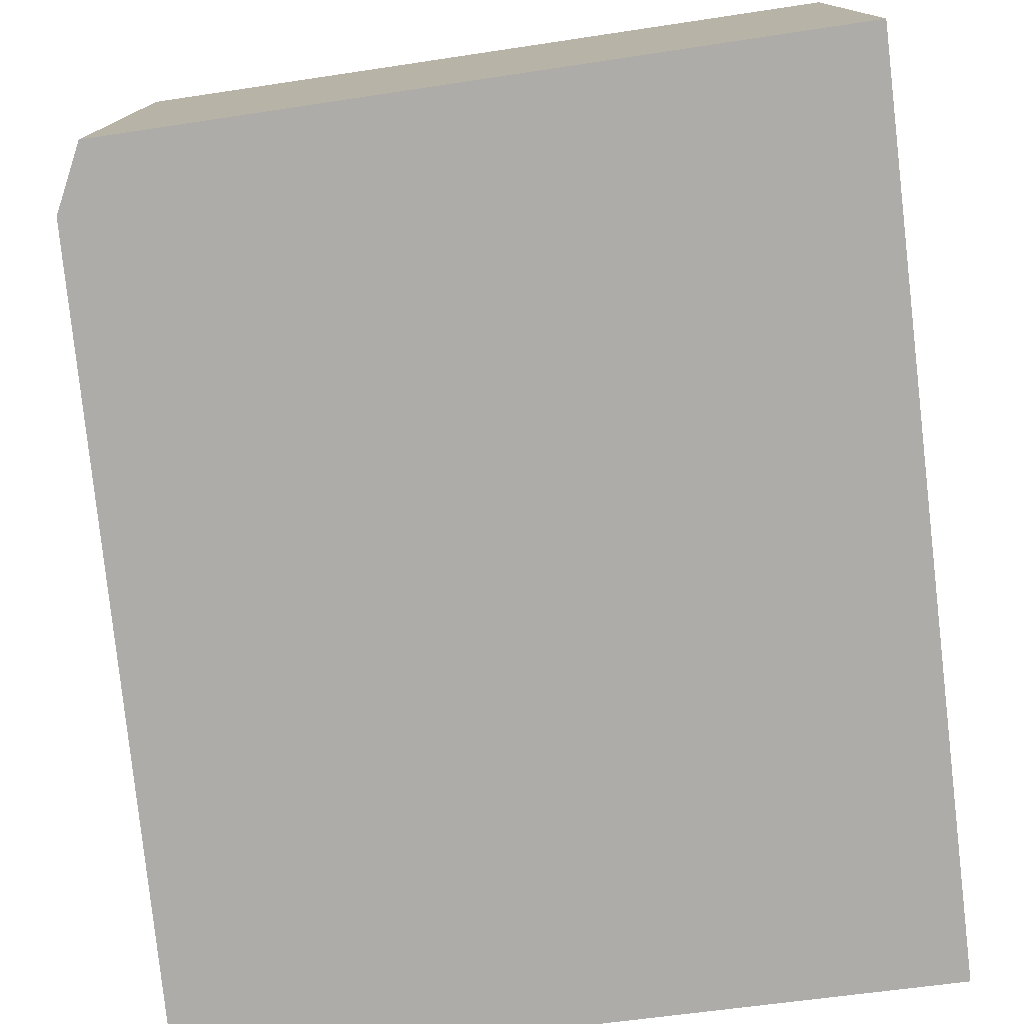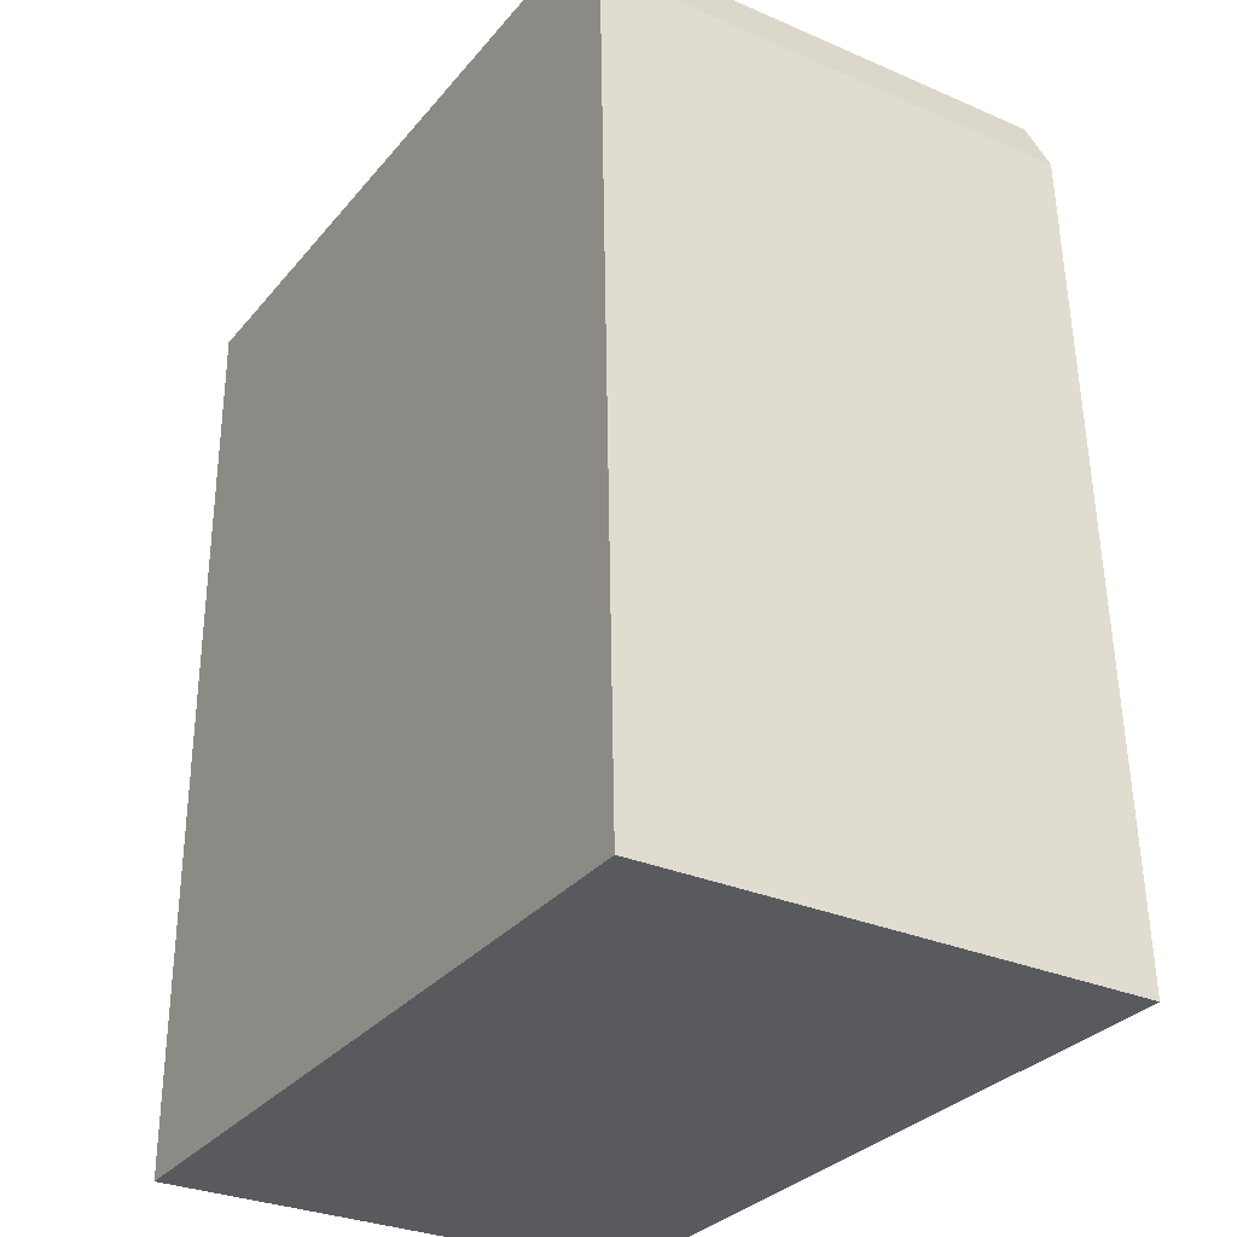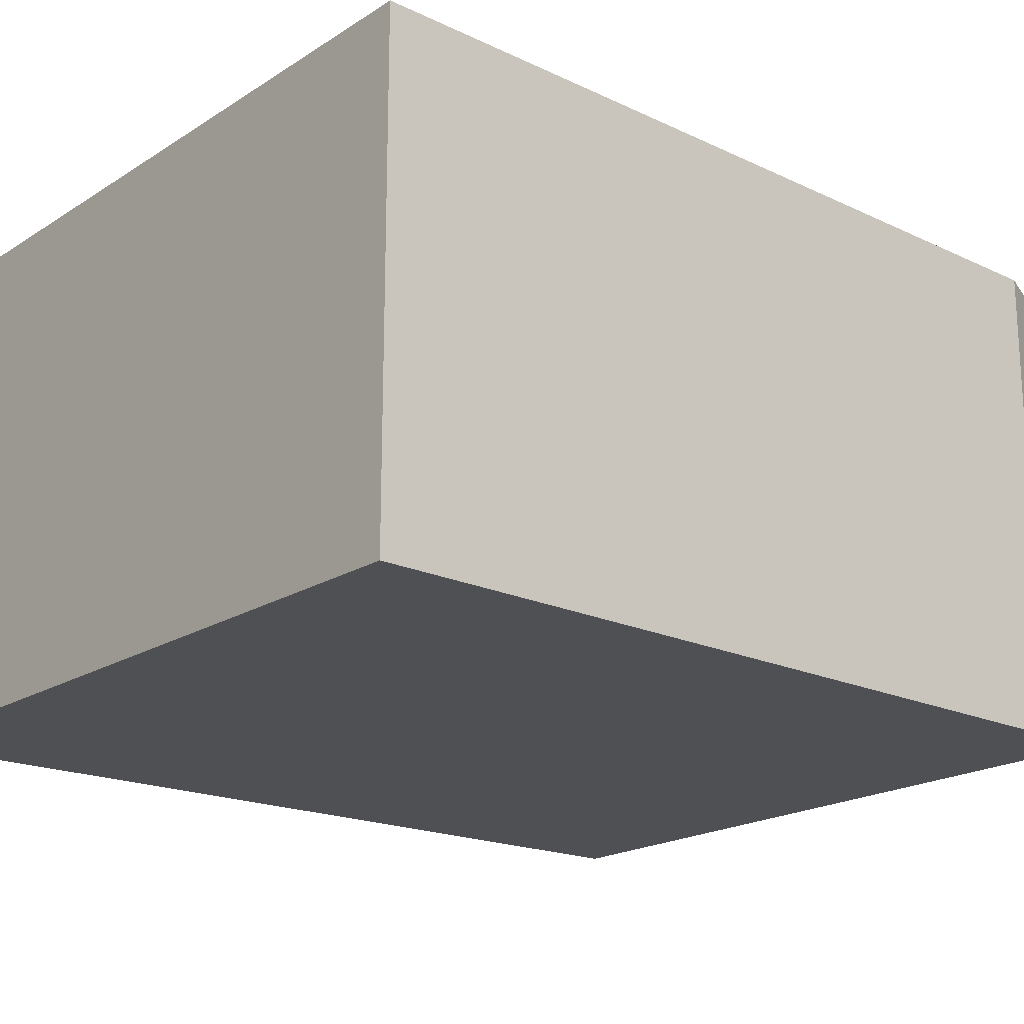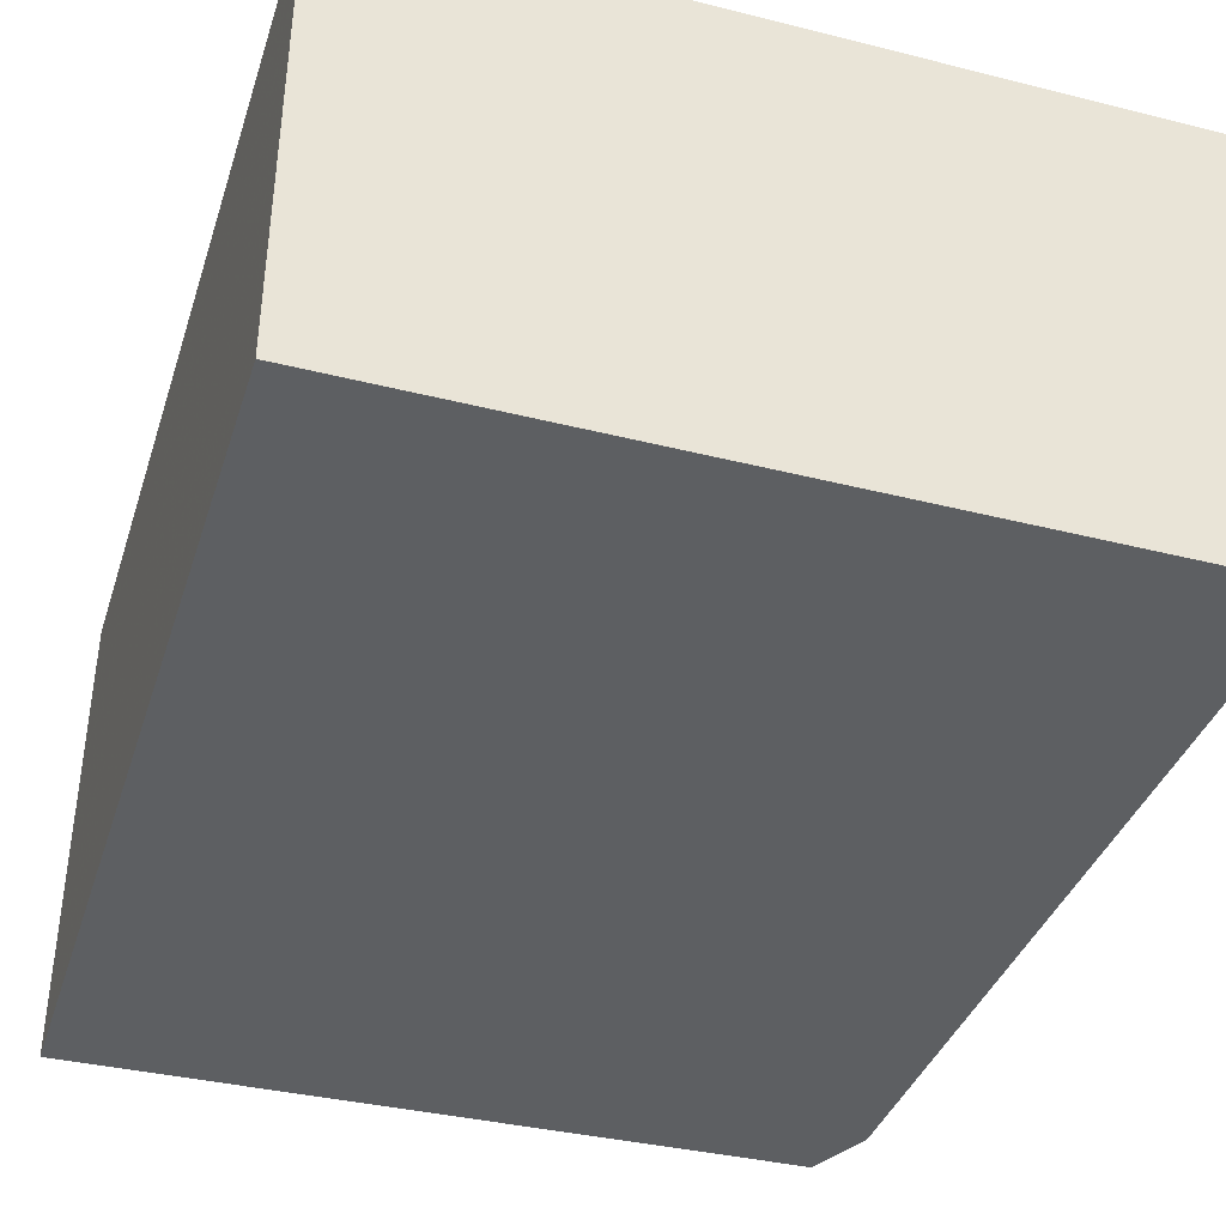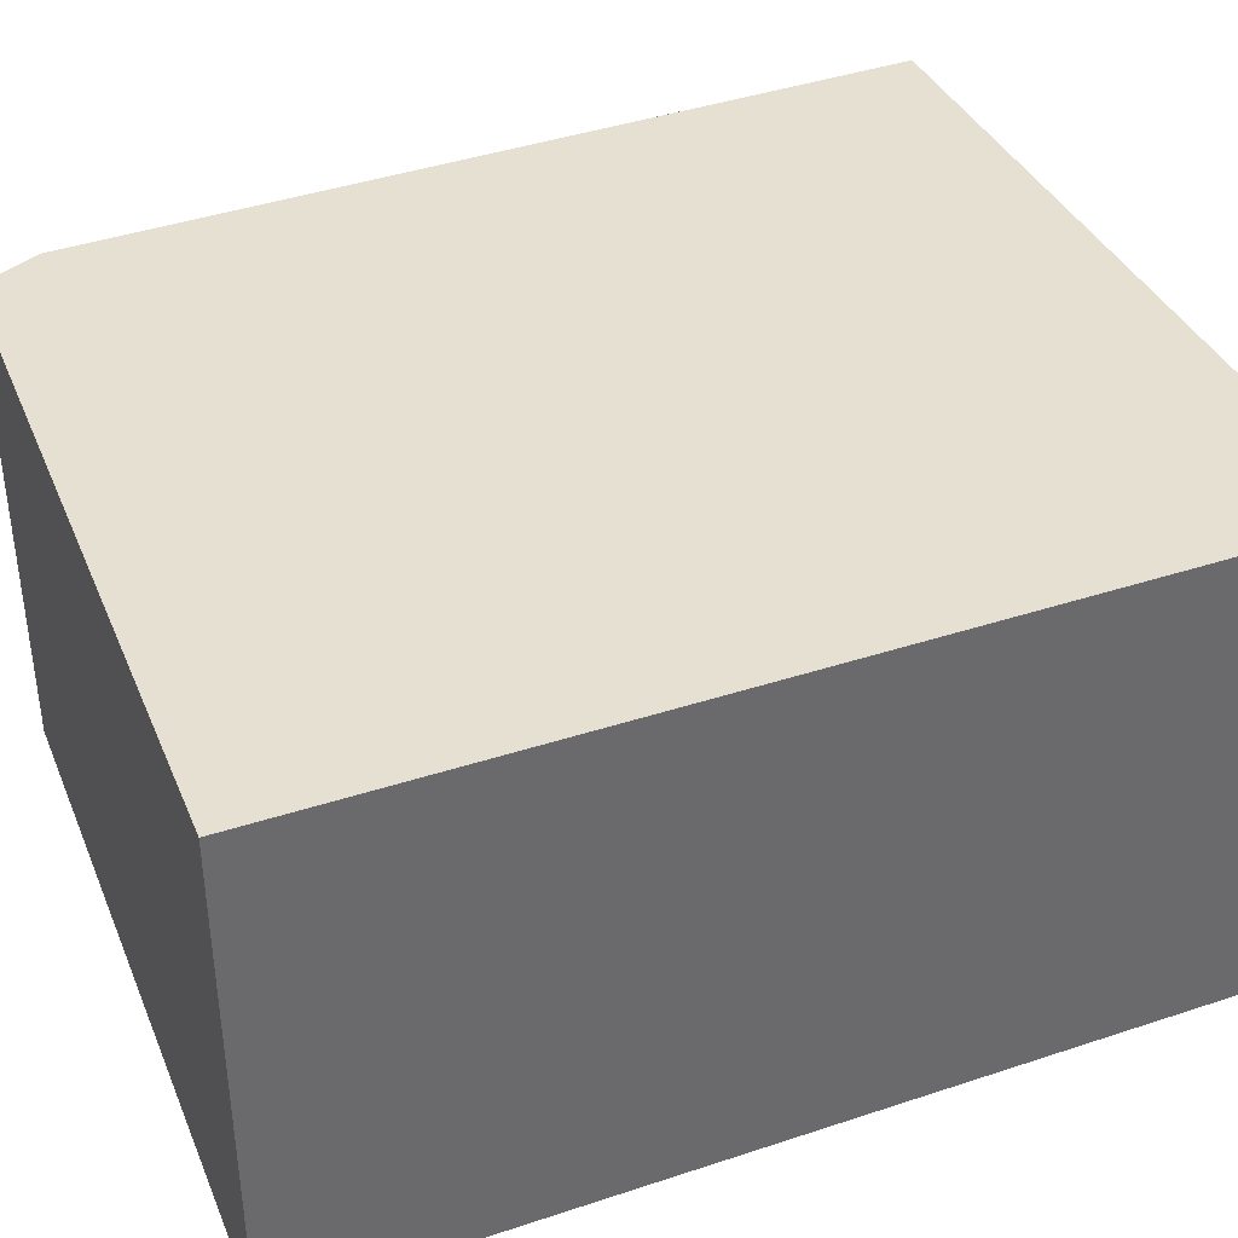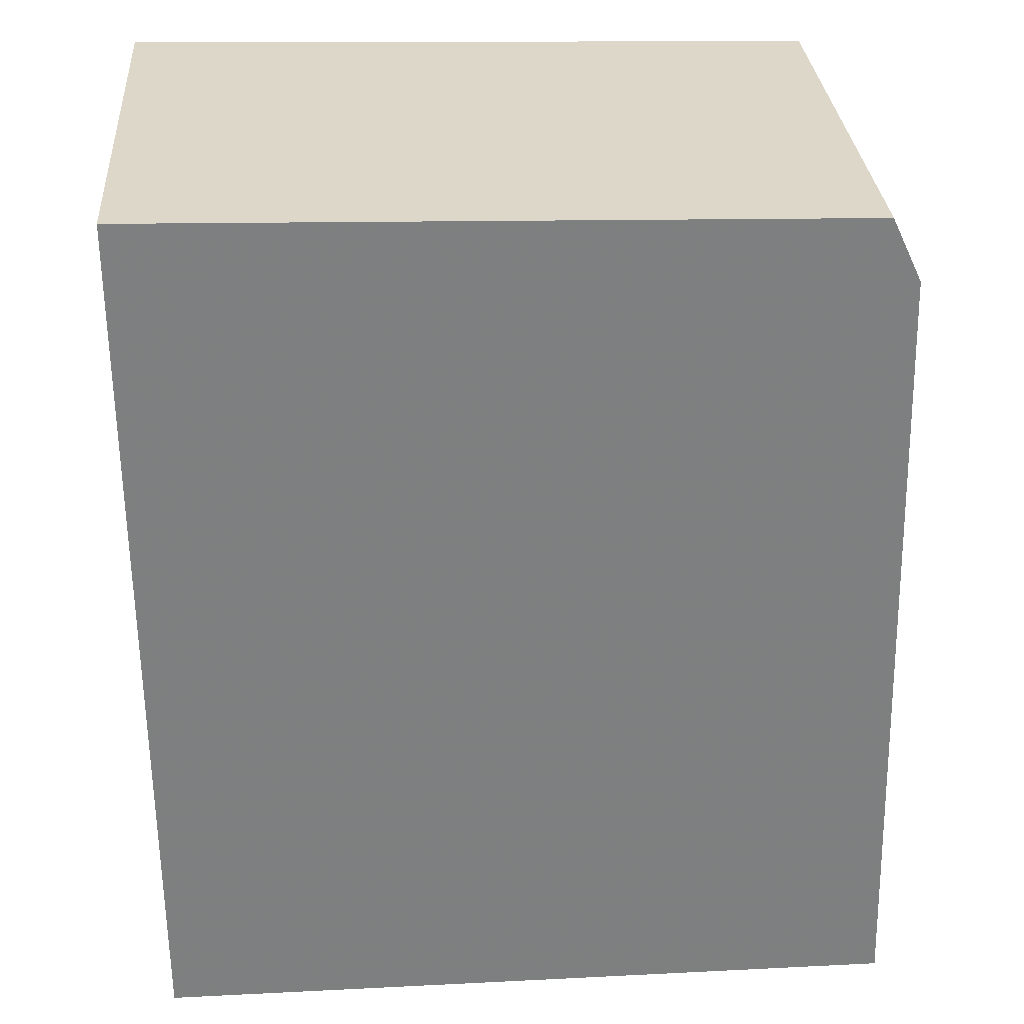
<metadata>
{"format":"obj","ext":"obj","renderer":"f3d","projection":"perspective","resolution":1024,"background":"white","views":[{"elev":-76.6,"azim":7.1,"up":"+Y"},{"elev":-30.7,"azim":-121.7,"up":"+Z"},{"elev":-19.0,"azim":-130.1,"up":"+Y"},{"elev":-39.7,"azim":162.7,"up":"+Y"},{"elev":38.5,"azim":67.4,"up":"+Y"},{"elev":30.7,"azim":175.9,"up":"+Z"}]}
</metadata>
<code>
v -0.1781 -0.1742 -0.09146
v -0.1781 -0.1742 -0.349
v -0.1781 -0.03788 -0.09146
v -0.3804 -0.03788 -0.0961
v -0.3961 -0.1742 -0.349
v -0.1781 -0.03788 -0.349
v -0.3804 -0.1742 -0.0961
v -0.3961 -0.03788 -0.349
v -0.3891 -0.1742 -0.1143
v -0.3891 -0.03788 -0.1143
f 1 2 3
f 6 3 2
f 6 2 5
f 7 1 3
f 7 3 4
f 8 6 5
f 8 4 3
f 8 3 6
f 9 7 4
f 9 8 5
f 9 5 2
f 9 2 1
f 9 1 7
f 10 9 4
f 10 4 8
f 10 8 9

</code>
